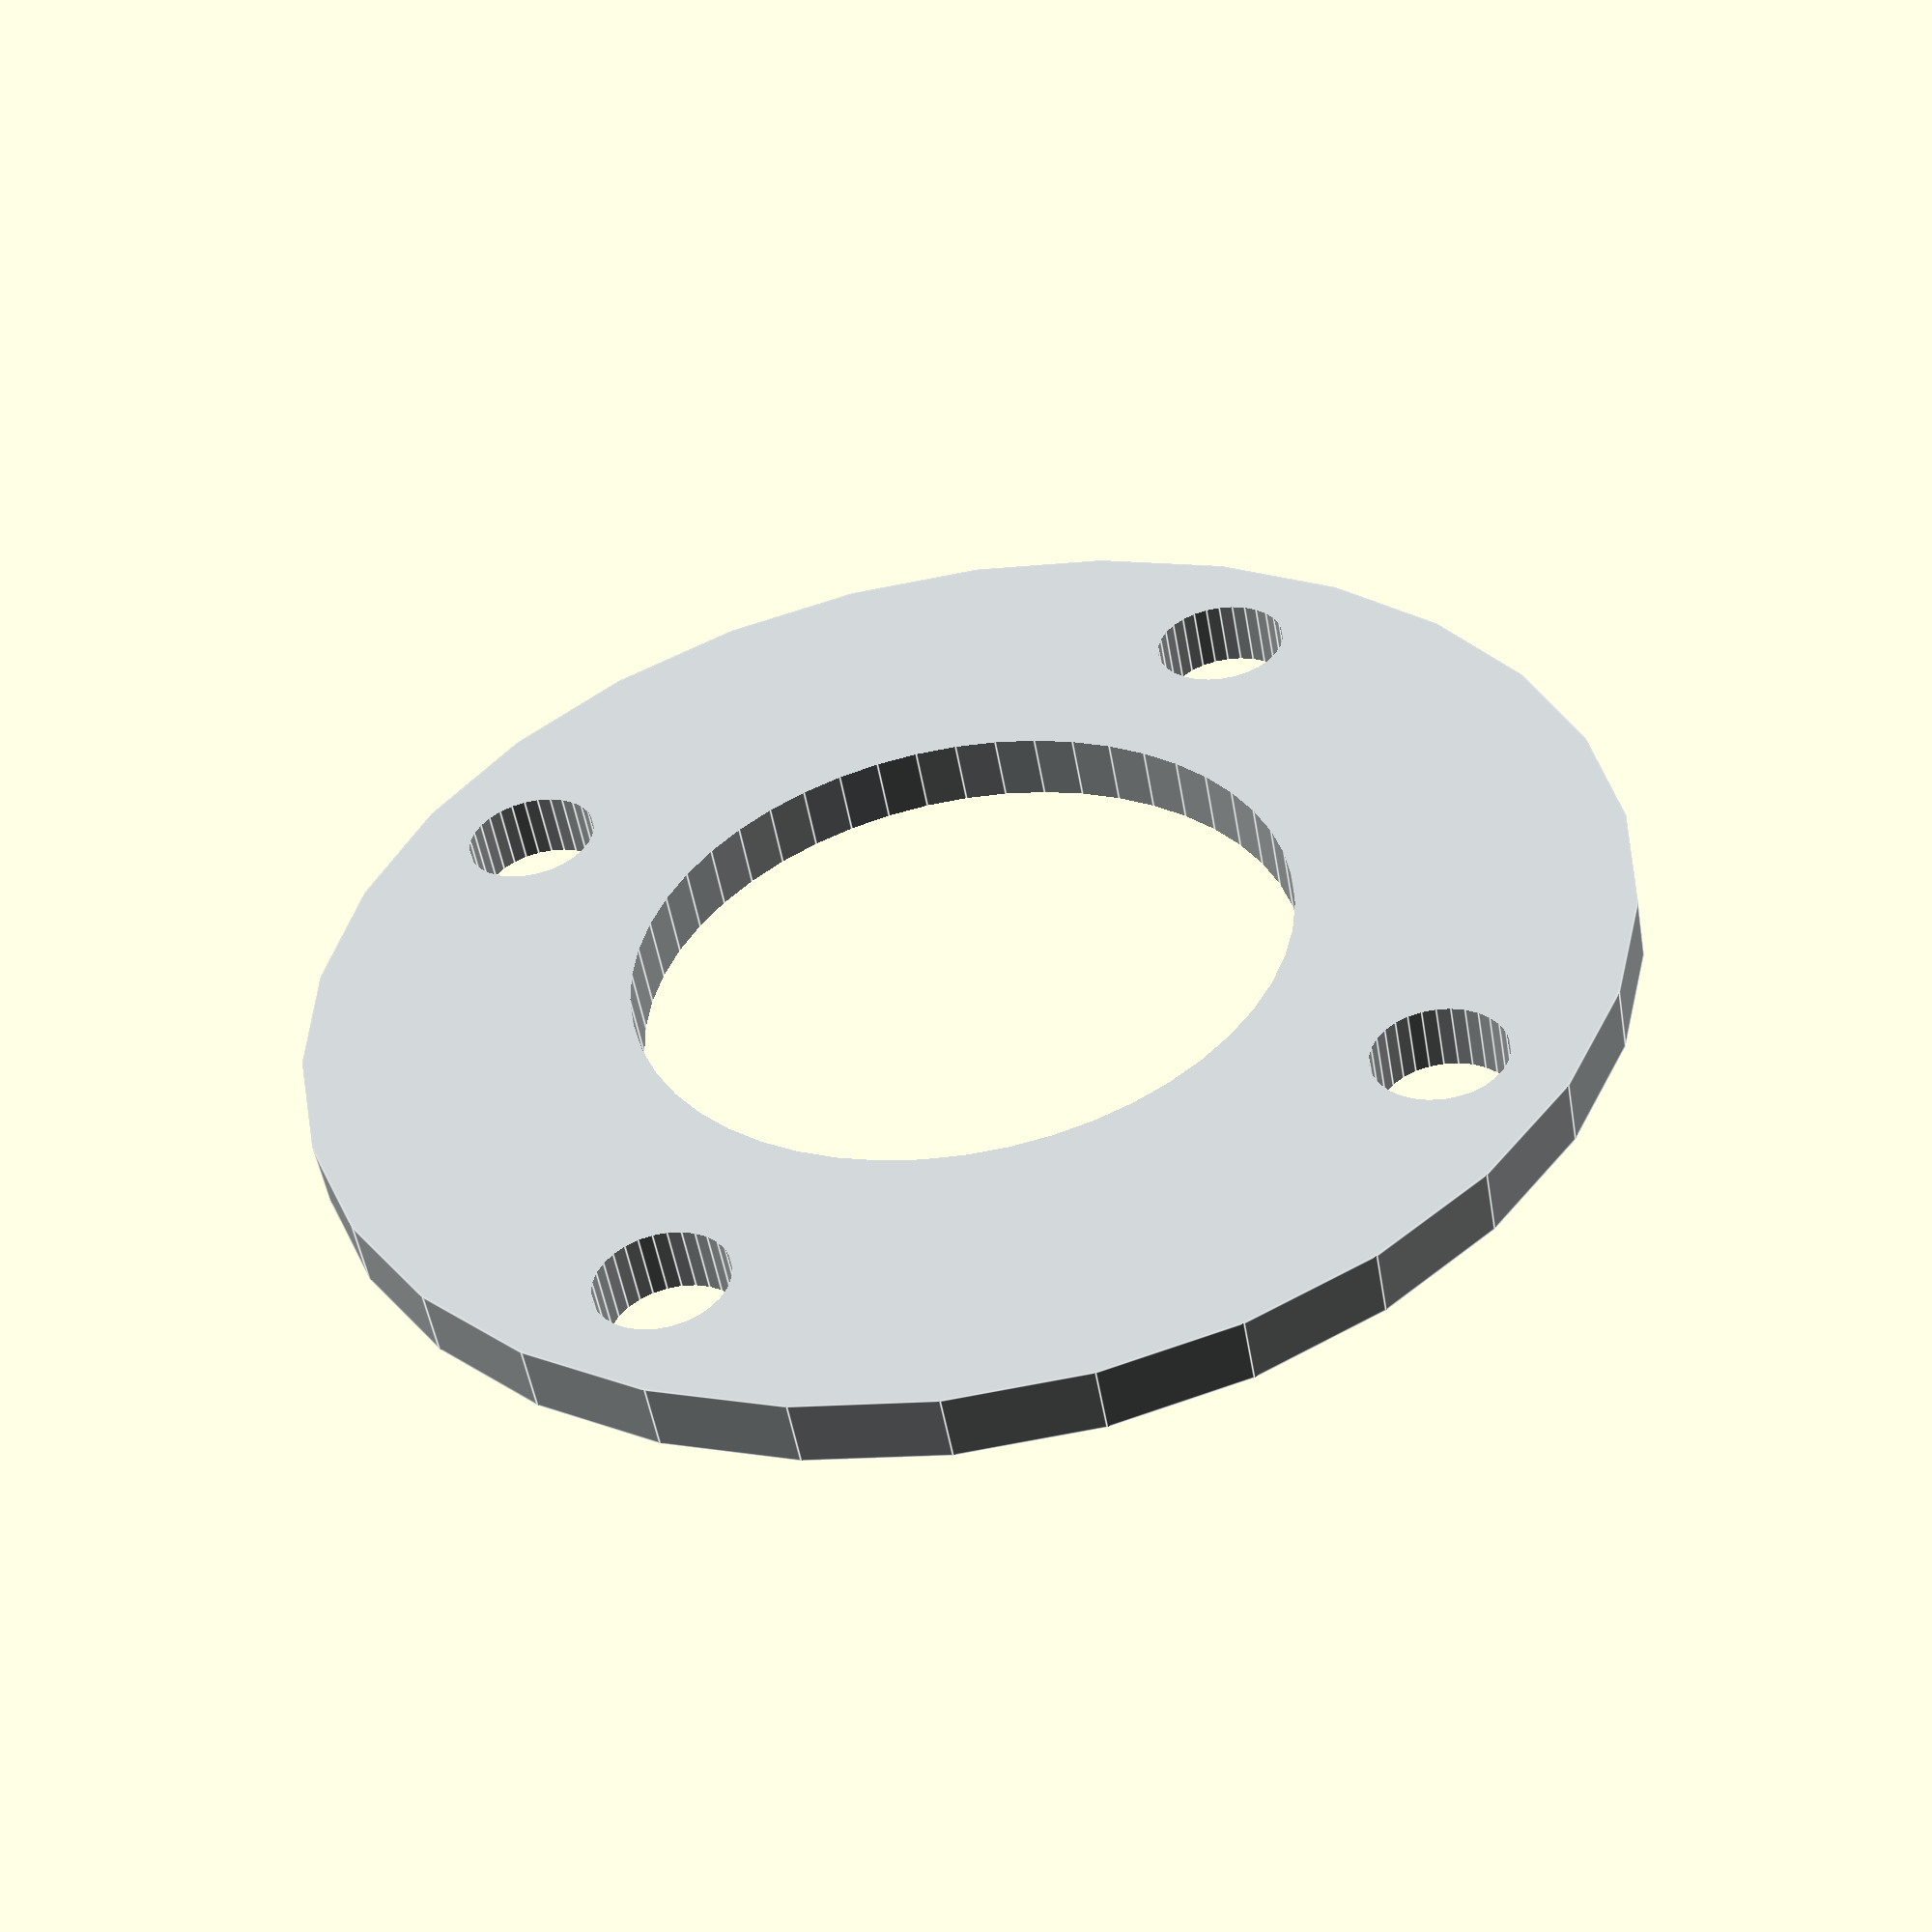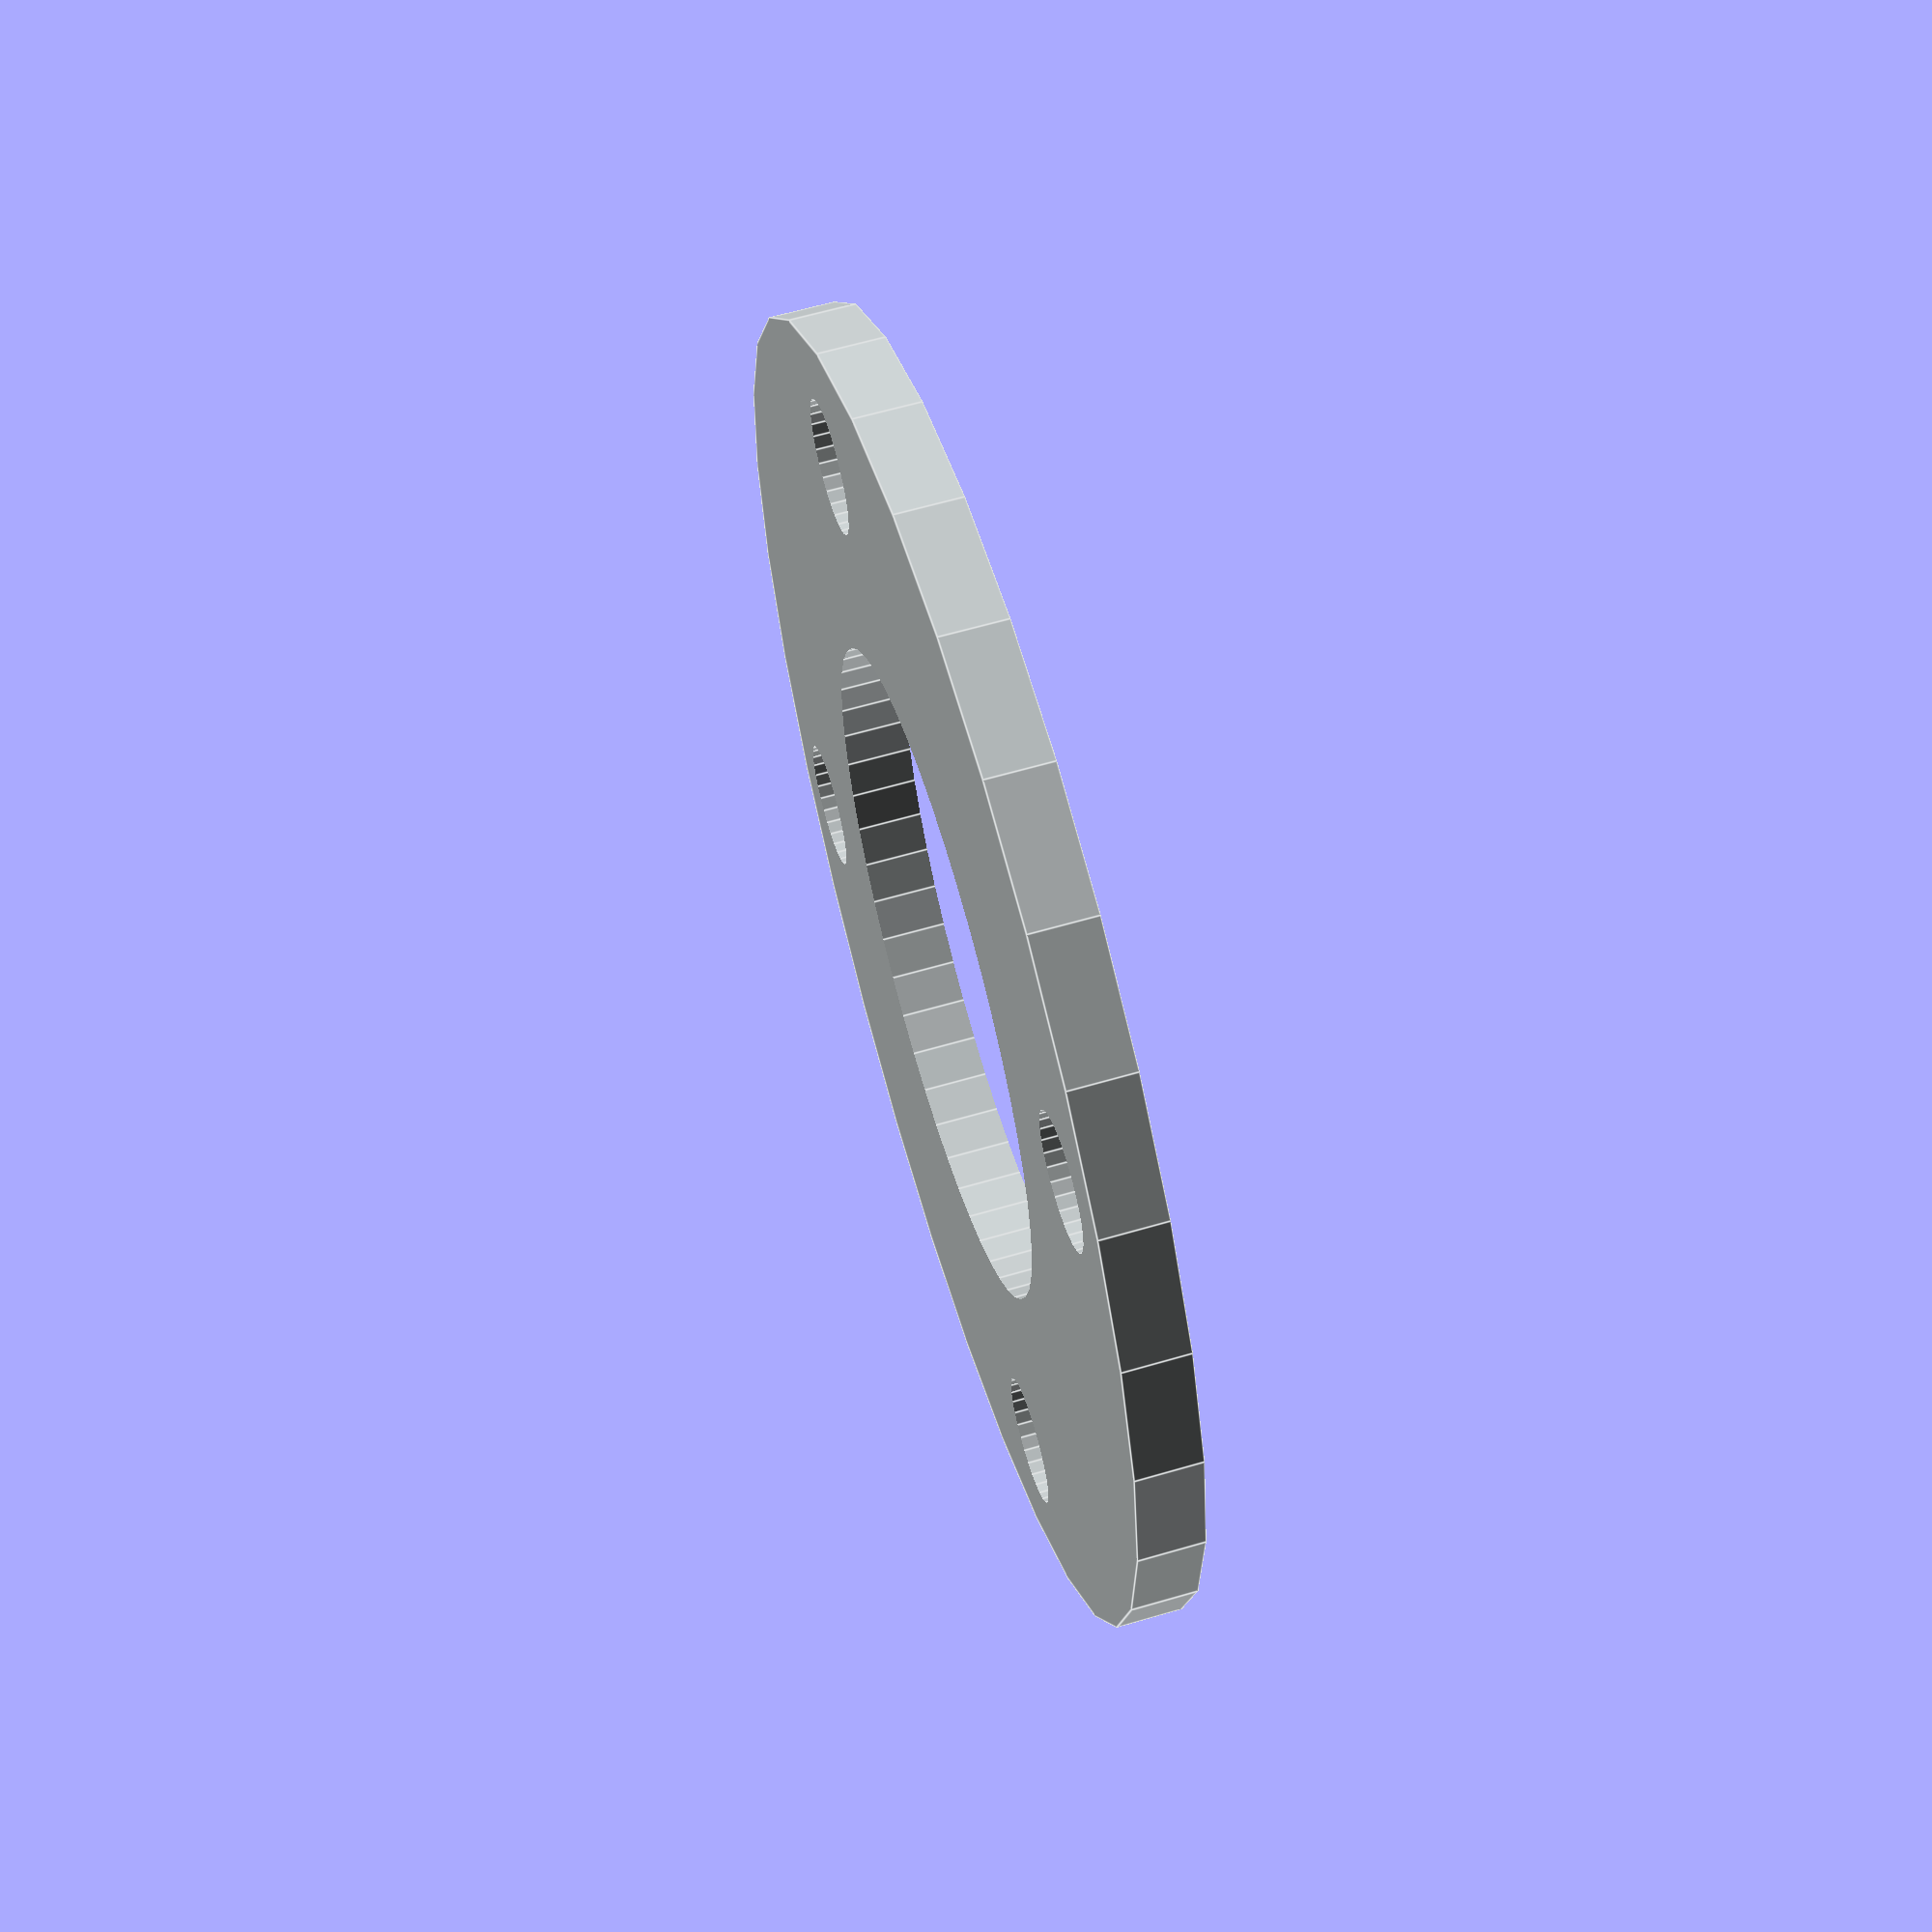
<openscad>
module Flange_01(){

    color("#c0c6c7")
    difference(){
        cylinder(10,100,100,$fn=30);

        r = 80;
        for (i=[0:90:359]) {
            translate([r*cos(i),r*sin(i),-1])
            cylinder(12,10,10,$fn=30);
            translate([0,0,-1]) 
            cylinder(12,50,50,$fn=50);   
        }

    }

}

Flange_01();

// Written by Nicolì Angelo (Gengio) 2024: 
// MIT License

//Permission is hereby granted, free of charge, to any person obtaining a copy of this software and associated documentation files (the "Software"), to deal in the Software without restriction, including without limitation the rights to use, copy, modify, merge, publish, distribute, sublicense, and/or sell copies of the Software, and to permit persons to whom the Software is furnished to do so, subject to the following conditions:

//The above copyright notice and this permission notice shall be included in all copies or substantial portions of the Software.

//THE SOFTWARE IS PROVIDED "AS IS", WITHOUT WARRANTY OF ANY KIND, EXPRESS OR IMPLIED, INCLUDING BUT NOT LIMITED TO THE WARRANTIES OF MERCHANTABILITY, FITNESS FOR A PARTICULAR PURPOSE AND NONINFRINGEMENT. IN NO EVENT SHALL THE AUTHORS OR COPYRIGHT HOLDERS BE LIABLE FOR ANY CLAIM, DAMAGES OR OTHER LIABILITY, WHETHER IN AN ACTION OF CONTRACT, TORT OR OTHERWISE, ARISING FROM, OUT OF OR IN CONNECTION WITH THE SOFTWARE OR THE USE OR OTHER DEALINGS IN THE SOFTWARE.
</openscad>
<views>
elev=232.4 azim=148.5 roll=350.1 proj=p view=edges
elev=298.2 azim=320.1 roll=73.4 proj=p view=edges
</views>
